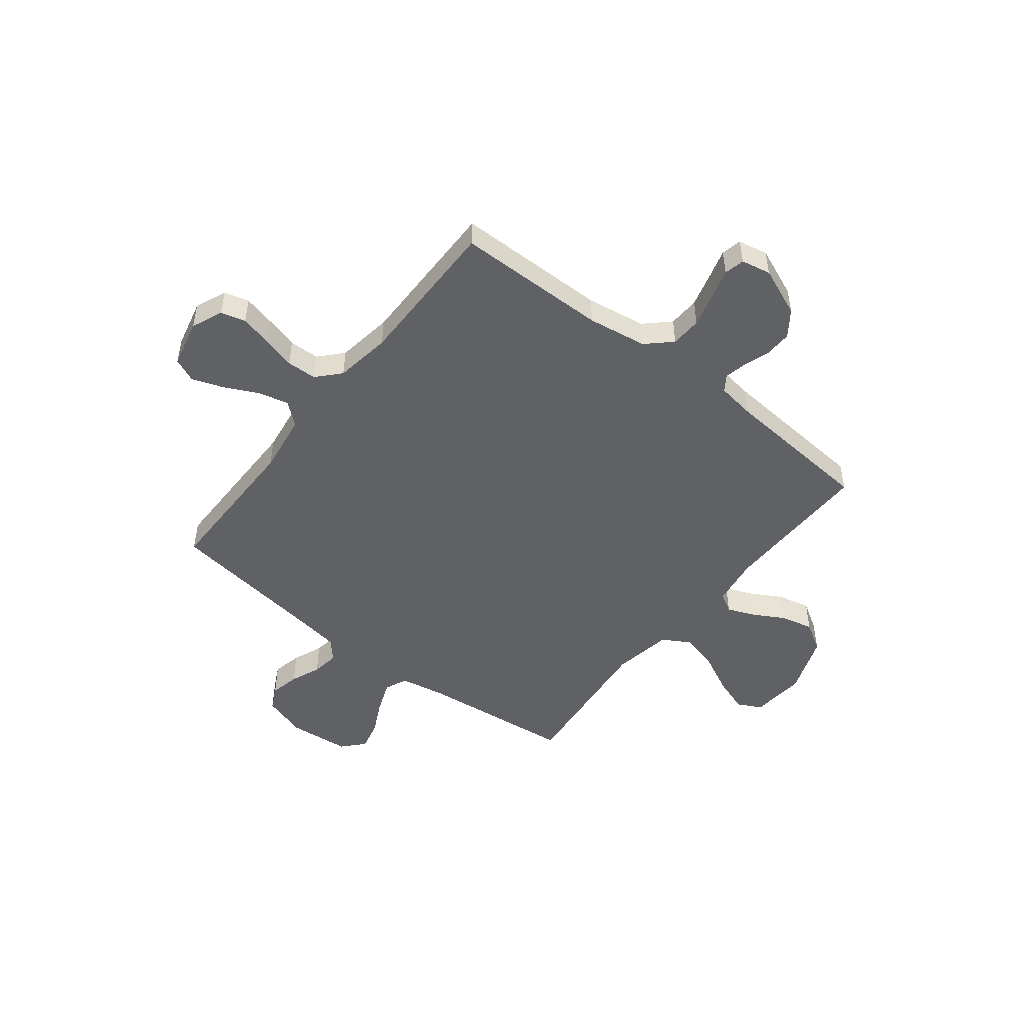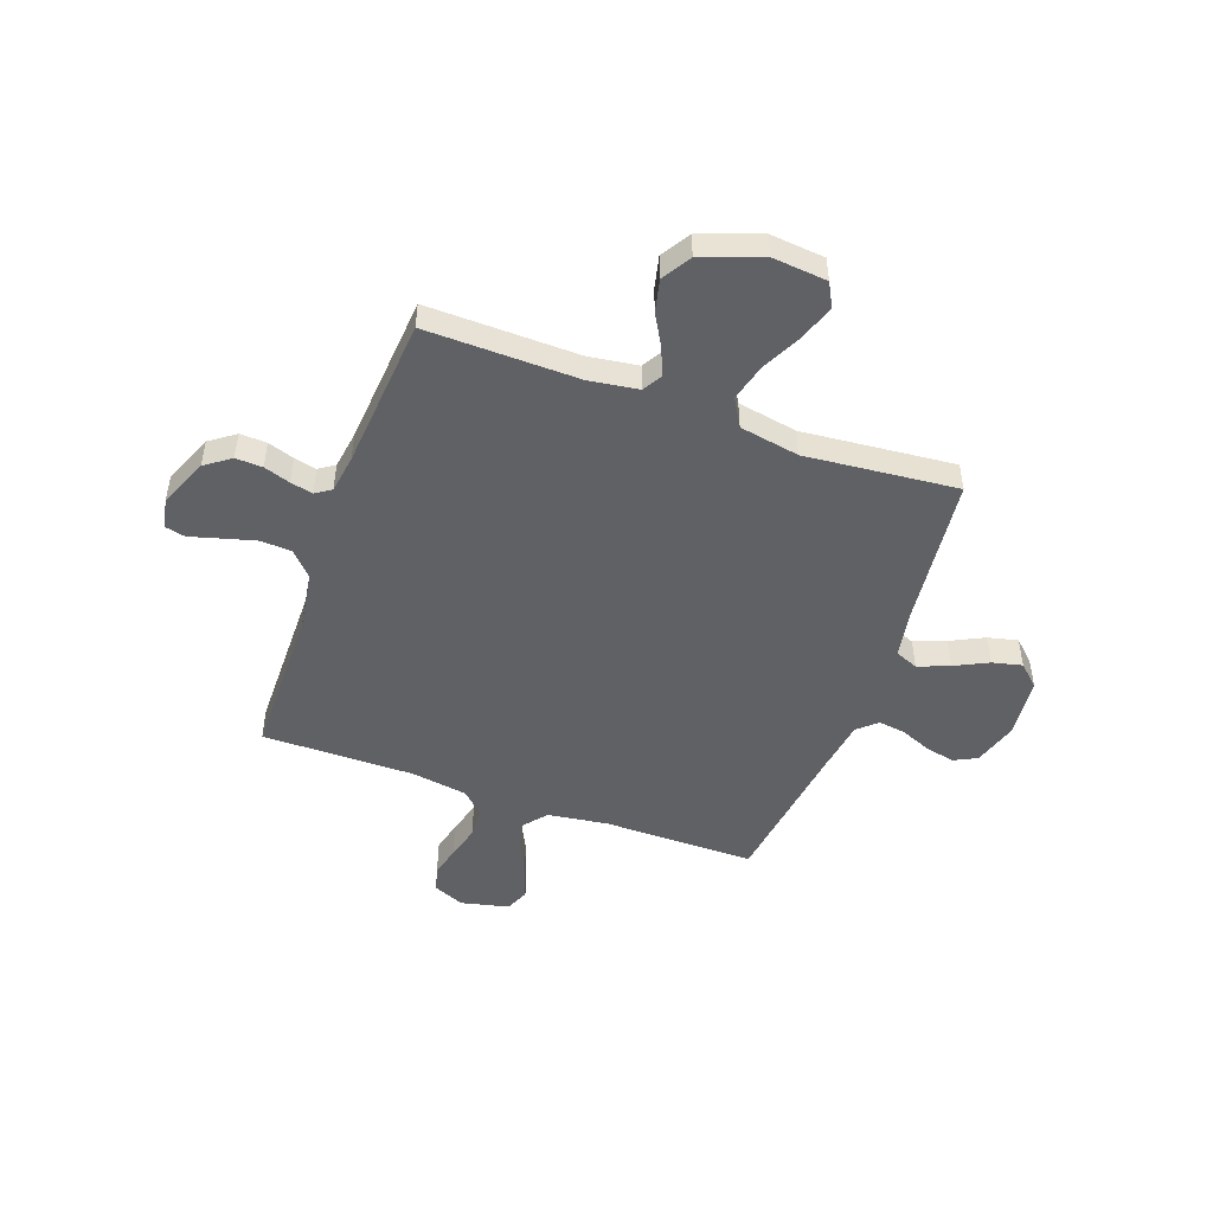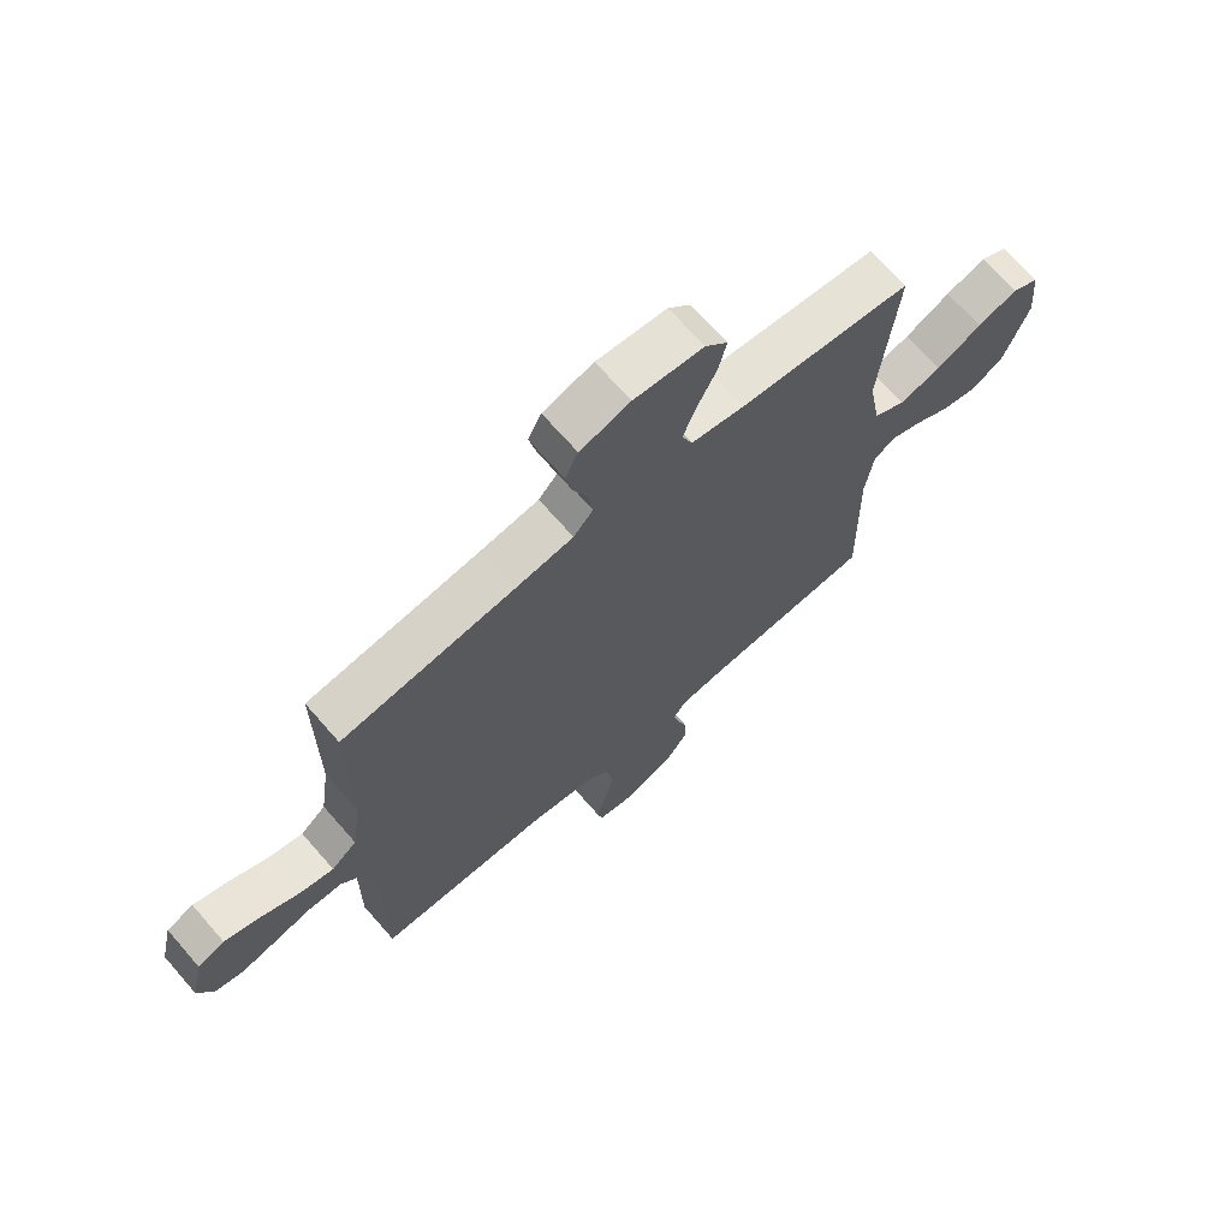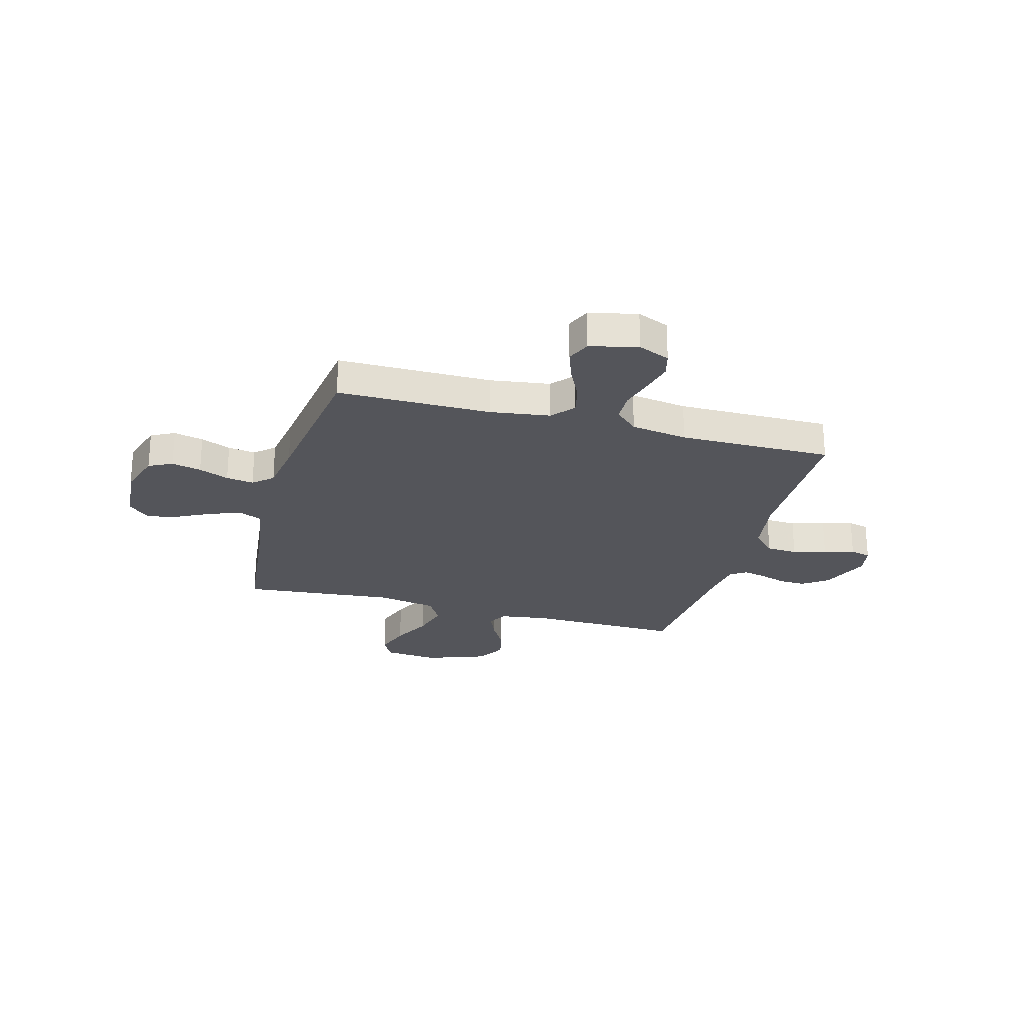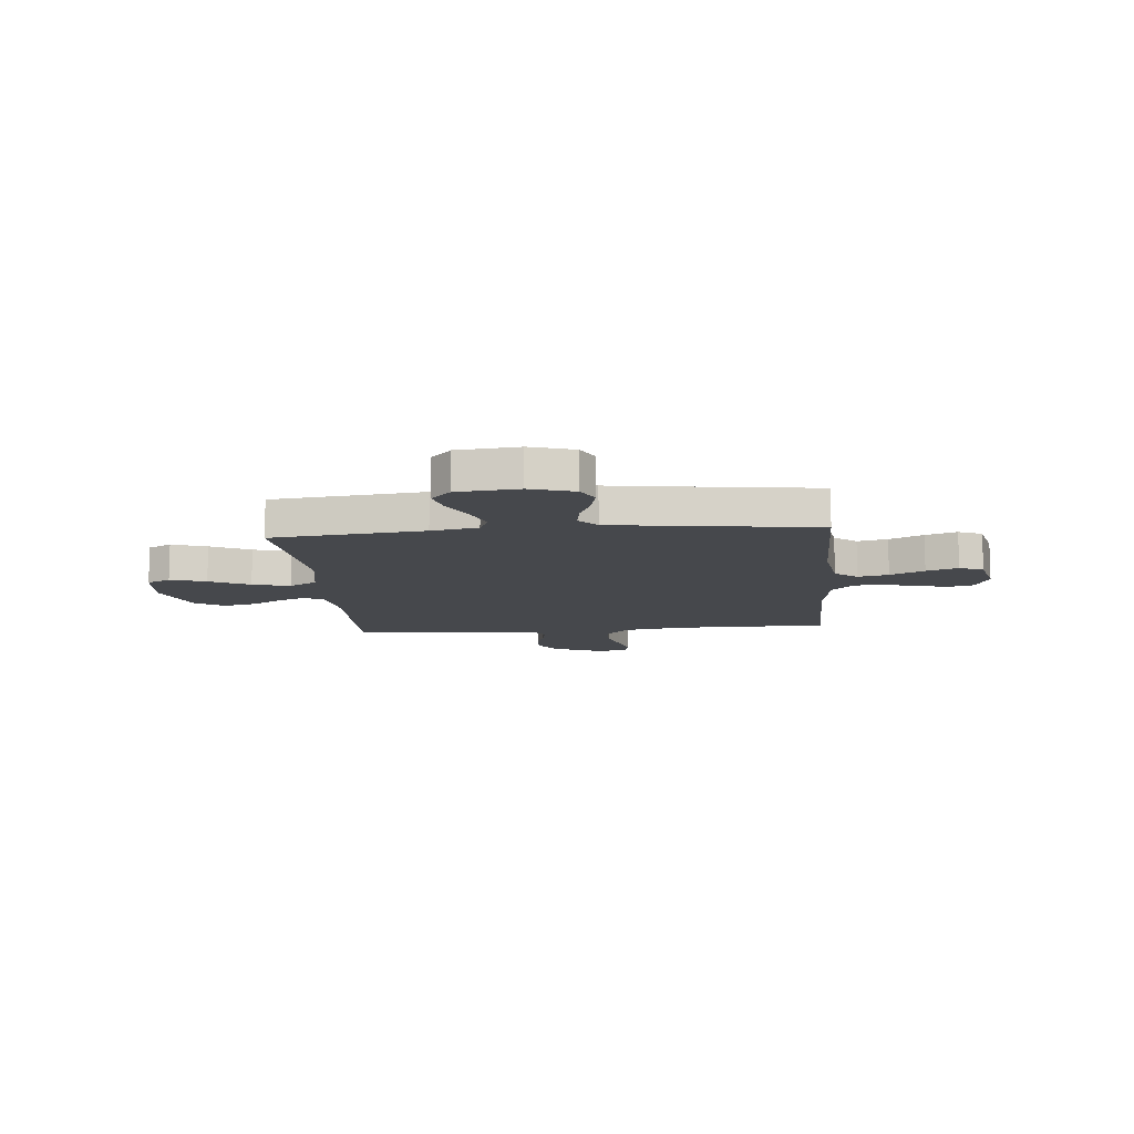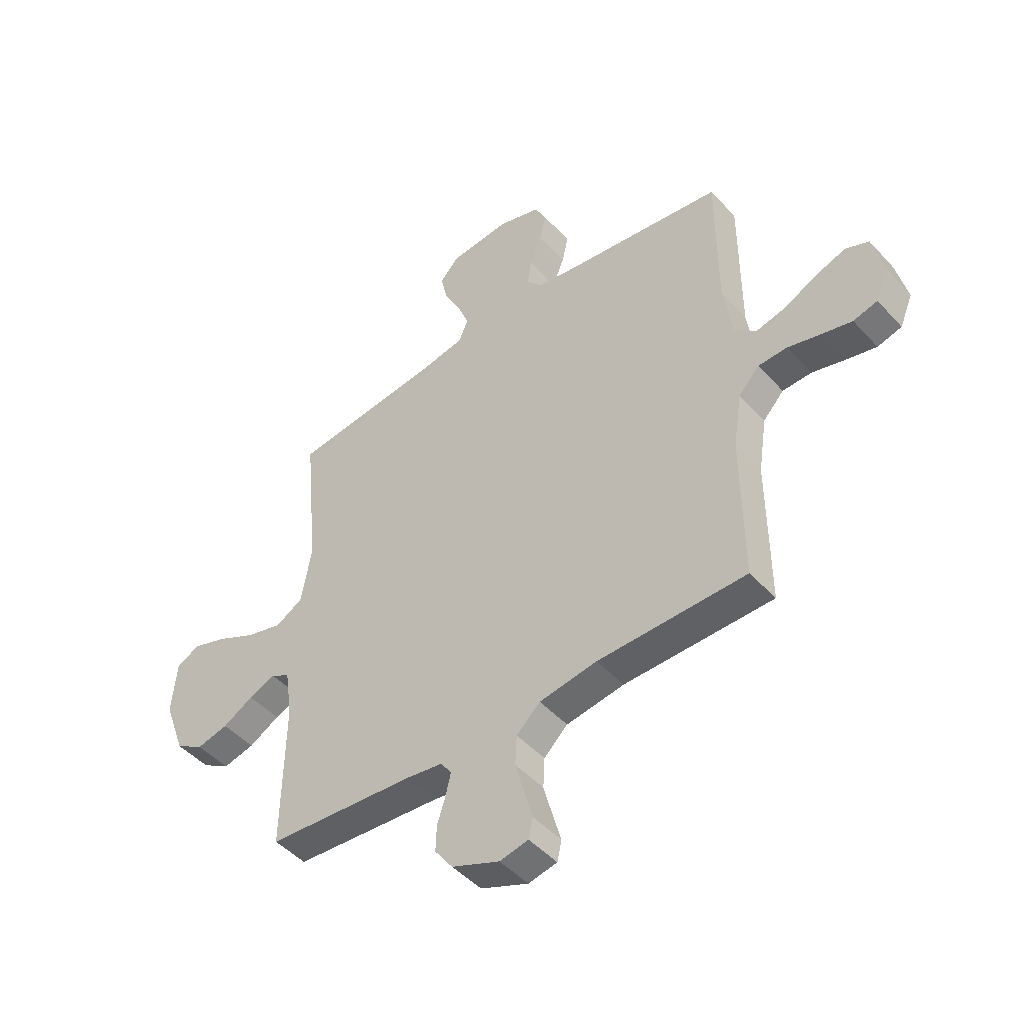
<metadata>
{"format":"obj","ext":"obj","renderer":"f3d","projection":"perspective","resolution":1024,"background":"white","views":[{"elev":-49.3,"azim":141.9,"up":"+Y"},{"elev":-49.0,"azim":-109.9,"up":"+Y"},{"elev":69.3,"azim":138.9,"up":"+Z"},{"elev":-24.9,"azim":74.6,"up":"+Y"},{"elev":-11.3,"azim":5.1,"up":"+Y"},{"elev":-47.2,"azim":39.8,"up":"+Z"}]}
</metadata>
<code>
v -0.5 0.07 0.5
v -0.2 0.07 0.534
v -0.108 0.07 0.551
v -0.089 0.07 0.596
v -0.113 0.07 0.658
v -0.146 0.07 0.724
v -0.16 0.07 0.783
v -0.121 0.07 0.825
v 0 0.07 0.837
v 0.087 0.07 0.81
v 0.11 0.07 0.764
v 0.097 0.07 0.706
v 0.073 0.07 0.647
v 0.065 0.07 0.593
v 0.099 0.07 0.555
v 0.2 0.07 0.54
v 0.5 0.07 0.5
v 0.5 0.07 0.2
v 0.517 0.07 0.082
v 0.561 0.07 0.045
v 0.621 0.07 0.059
v 0.688 0.07 0.092
v 0.75 0.07 0.114
v 0.797 0.07 0.094
v 0.819 0.07 0
v 0.793 0.07 -0.062
v 0.744 0.07 -0.075
v 0.682 0.07 -0.06
v 0.616 0.07 -0.042
v 0.557 0.07 -0.044
v 0.515 0.07 -0.089
v 0.498 0.07 -0.2
v 0.5 0.07 -0.5
v 0.2 0.07 -0.503
v 0.083 0.07 -0.521
v 0.035 0.07 -0.566
v 0.032 0.07 -0.627
v 0.05 0.07 -0.693
v 0.067 0.07 -0.753
v 0.058 0.07 -0.793
v 0 0.07 -0.805
v -0.097 0.07 -0.765
v -0.133 0.07 -0.715
v -0.131 0.07 -0.662
v -0.114 0.07 -0.61
v -0.104 0.07 -0.566
v -0.125 0.07 -0.535
v -0.2 0.07 -0.524
v -0.5 0.07 -0.5
v -0.495 0.07 -0.2
v -0.509 0.07 -0.103
v -0.547 0.07 -0.081
v -0.601 0.07 -0.103
v -0.663 0.07 -0.138
v -0.727 0.07 -0.153
v -0.784 0.07 -0.118
v -0.827 0.07 0
v -0.817 0.07 0.108
v -0.77 0.07 0.133
v -0.7 0.07 0.109
v -0.621 0.07 0.07
v -0.547 0.07 0.05
v -0.492 0.07 0.082
v -0.471 0.07 0.2
v -0.5 0 0.5
v -0.2 0 0.534
v -0.108 0 0.551
v -0.089 0 0.596
v -0.113 0 0.658
v -0.146 0 0.724
v -0.16 0 0.783
v -0.121 0 0.825
v 0 0 0.837
v 0.087 0 0.81
v 0.11 0 0.764
v 0.097 0 0.706
v 0.073 0 0.647
v 0.065 0 0.593
v 0.099 0 0.555
v 0.2 0 0.54
v 0.5 0 0.5
v 0.5 0 0.2
v 0.517 0 0.082
v 0.561 0 0.045
v 0.621 0 0.059
v 0.688 0 0.092
v 0.75 0 0.114
v 0.797 0 0.094
v 0.819 0 0
v 0.793 0 -0.062
v 0.744 0 -0.075
v 0.682 0 -0.06
v 0.616 0 -0.042
v 0.557 0 -0.044
v 0.515 0 -0.089
v 0.498 0 -0.2
v 0.5 0 -0.5
v 0.2 0 -0.503
v 0.083 0 -0.521
v 0.035 0 -0.566
v 0.032 0 -0.627
v 0.05 0 -0.693
v 0.067 0 -0.753
v 0.058 0 -0.793
v 0 0 -0.805
v -0.097 0 -0.765
v -0.133 0 -0.715
v -0.131 0 -0.662
v -0.114 0 -0.61
v -0.104 0 -0.566
v -0.125 0 -0.535
v -0.2 0 -0.524
v -0.5 0 -0.5
v -0.495 0 -0.2
v -0.509 0 -0.103
v -0.547 0 -0.081
v -0.601 0 -0.103
v -0.663 0 -0.138
v -0.727 0 -0.153
v -0.784 0 -0.118
v -0.827 0 0
v -0.817 0 0.108
v -0.77 0 0.133
v -0.7 0 0.109
v -0.621 0 0.07
v -0.547 0 0.05
v -0.492 0 0.082
v -0.471 0 0.2
f 59 60 61
f 58 59 61
f 57 58 61
f 56 57 61
f 55 56 61
f 54 55 61
f 53 54 61
f 52 53 61 62
f 51 52 62 63
f 48 49 50
f 51 63 64
f 50 51 64
f 48 50 64
f 47 48 64
f 43 44 45
f 42 43 45
f 41 42 45
f 40 41 45
f 39 40 45
f 38 39 45
f 37 38 45 46
f 64 1 2
f 47 64 2
f 46 47 2
f 37 46 2
f 36 37 2
f 32 33 34
f 31 32 34 35
f 27 28 29
f 26 27 29
f 25 26 29
f 24 25 29
f 23 24 29
f 22 23 29
f 21 22 29
f 20 21 29 30
f 36 2 3
f 35 36 3
f 31 35 3
f 30 31 3
f 20 30 3
f 19 20 3
f 11 12 13
f 10 11 13
f 9 10 13
f 8 9 13
f 7 8 13
f 6 7 13
f 5 6 13
f 4 5 13 14
f 18 19 3 4
f 16 17 18
f 15 16 18
f 15 18 4
f 4 14 15
f 125 124 123
f 125 123 122
f 125 122 121
f 125 121 120
f 125 120 119
f 125 119 118
f 125 118 117
f 126 125 117 116
f 127 126 116 115
f 114 113 112
f 128 127 115
f 128 115 114
f 128 114 112
f 128 112 111
f 109 108 107
f 109 107 106
f 109 106 105
f 109 105 104
f 109 104 103
f 109 103 102
f 110 109 102 101
f 66 65 128
f 66 128 111
f 66 111 110
f 66 110 101
f 66 101 100
f 98 97 96
f 99 98 96 95
f 93 92 91
f 93 91 90
f 93 90 89
f 93 89 88
f 93 88 87
f 93 87 86
f 93 86 85
f 94 93 85 84
f 67 66 100
f 67 100 99
f 67 99 95
f 67 95 94
f 67 94 84
f 67 84 83
f 77 76 75
f 77 75 74
f 77 74 73
f 77 73 72
f 77 72 71
f 77 71 70
f 77 70 69
f 78 77 69 68
f 68 67 83 82
f 82 81 80
f 82 80 79
f 68 82 79
f 79 78 68
f 1 65 66 2
f 2 66 67 3
f 3 67 68 4
f 4 68 69 5
f 5 69 70 6
f 6 70 71 7
f 7 71 72 8
f 8 72 73 9
f 9 73 74 10
f 10 74 75 11
f 11 75 76 12
f 12 76 77 13
f 13 77 78 14
f 14 78 79 15
f 15 79 80 16
f 16 80 81 17
f 17 81 82 18
f 18 82 83 19
f 19 83 84 20
f 20 84 85 21
f 21 85 86 22
f 22 86 87 23
f 23 87 88 24
f 24 88 89 25
f 25 89 90 26
f 26 90 91 27
f 27 91 92 28
f 28 92 93 29
f 29 93 94 30
f 30 94 95 31
f 31 95 96 32
f 32 96 97 33
f 33 97 98 34
f 34 98 99 35
f 35 99 100 36
f 36 100 101 37
f 37 101 102 38
f 38 102 103 39
f 39 103 104 40
f 40 104 105 41
f 41 105 106 42
f 42 106 107 43
f 43 107 108 44
f 44 108 109 45
f 45 109 110 46
f 46 110 111 47
f 47 111 112 48
f 48 112 113 49
f 49 113 114 50
f 50 114 115 51
f 51 115 116 52
f 52 116 117 53
f 53 117 118 54
f 54 118 119 55
f 55 119 120 56
f 56 120 121 57
f 57 121 122 58
f 58 122 123 59
f 59 123 124 60
f 60 124 125 61
f 61 125 126 62
f 62 126 127 63
f 63 127 128 64
f 64 128 65 1

</code>
